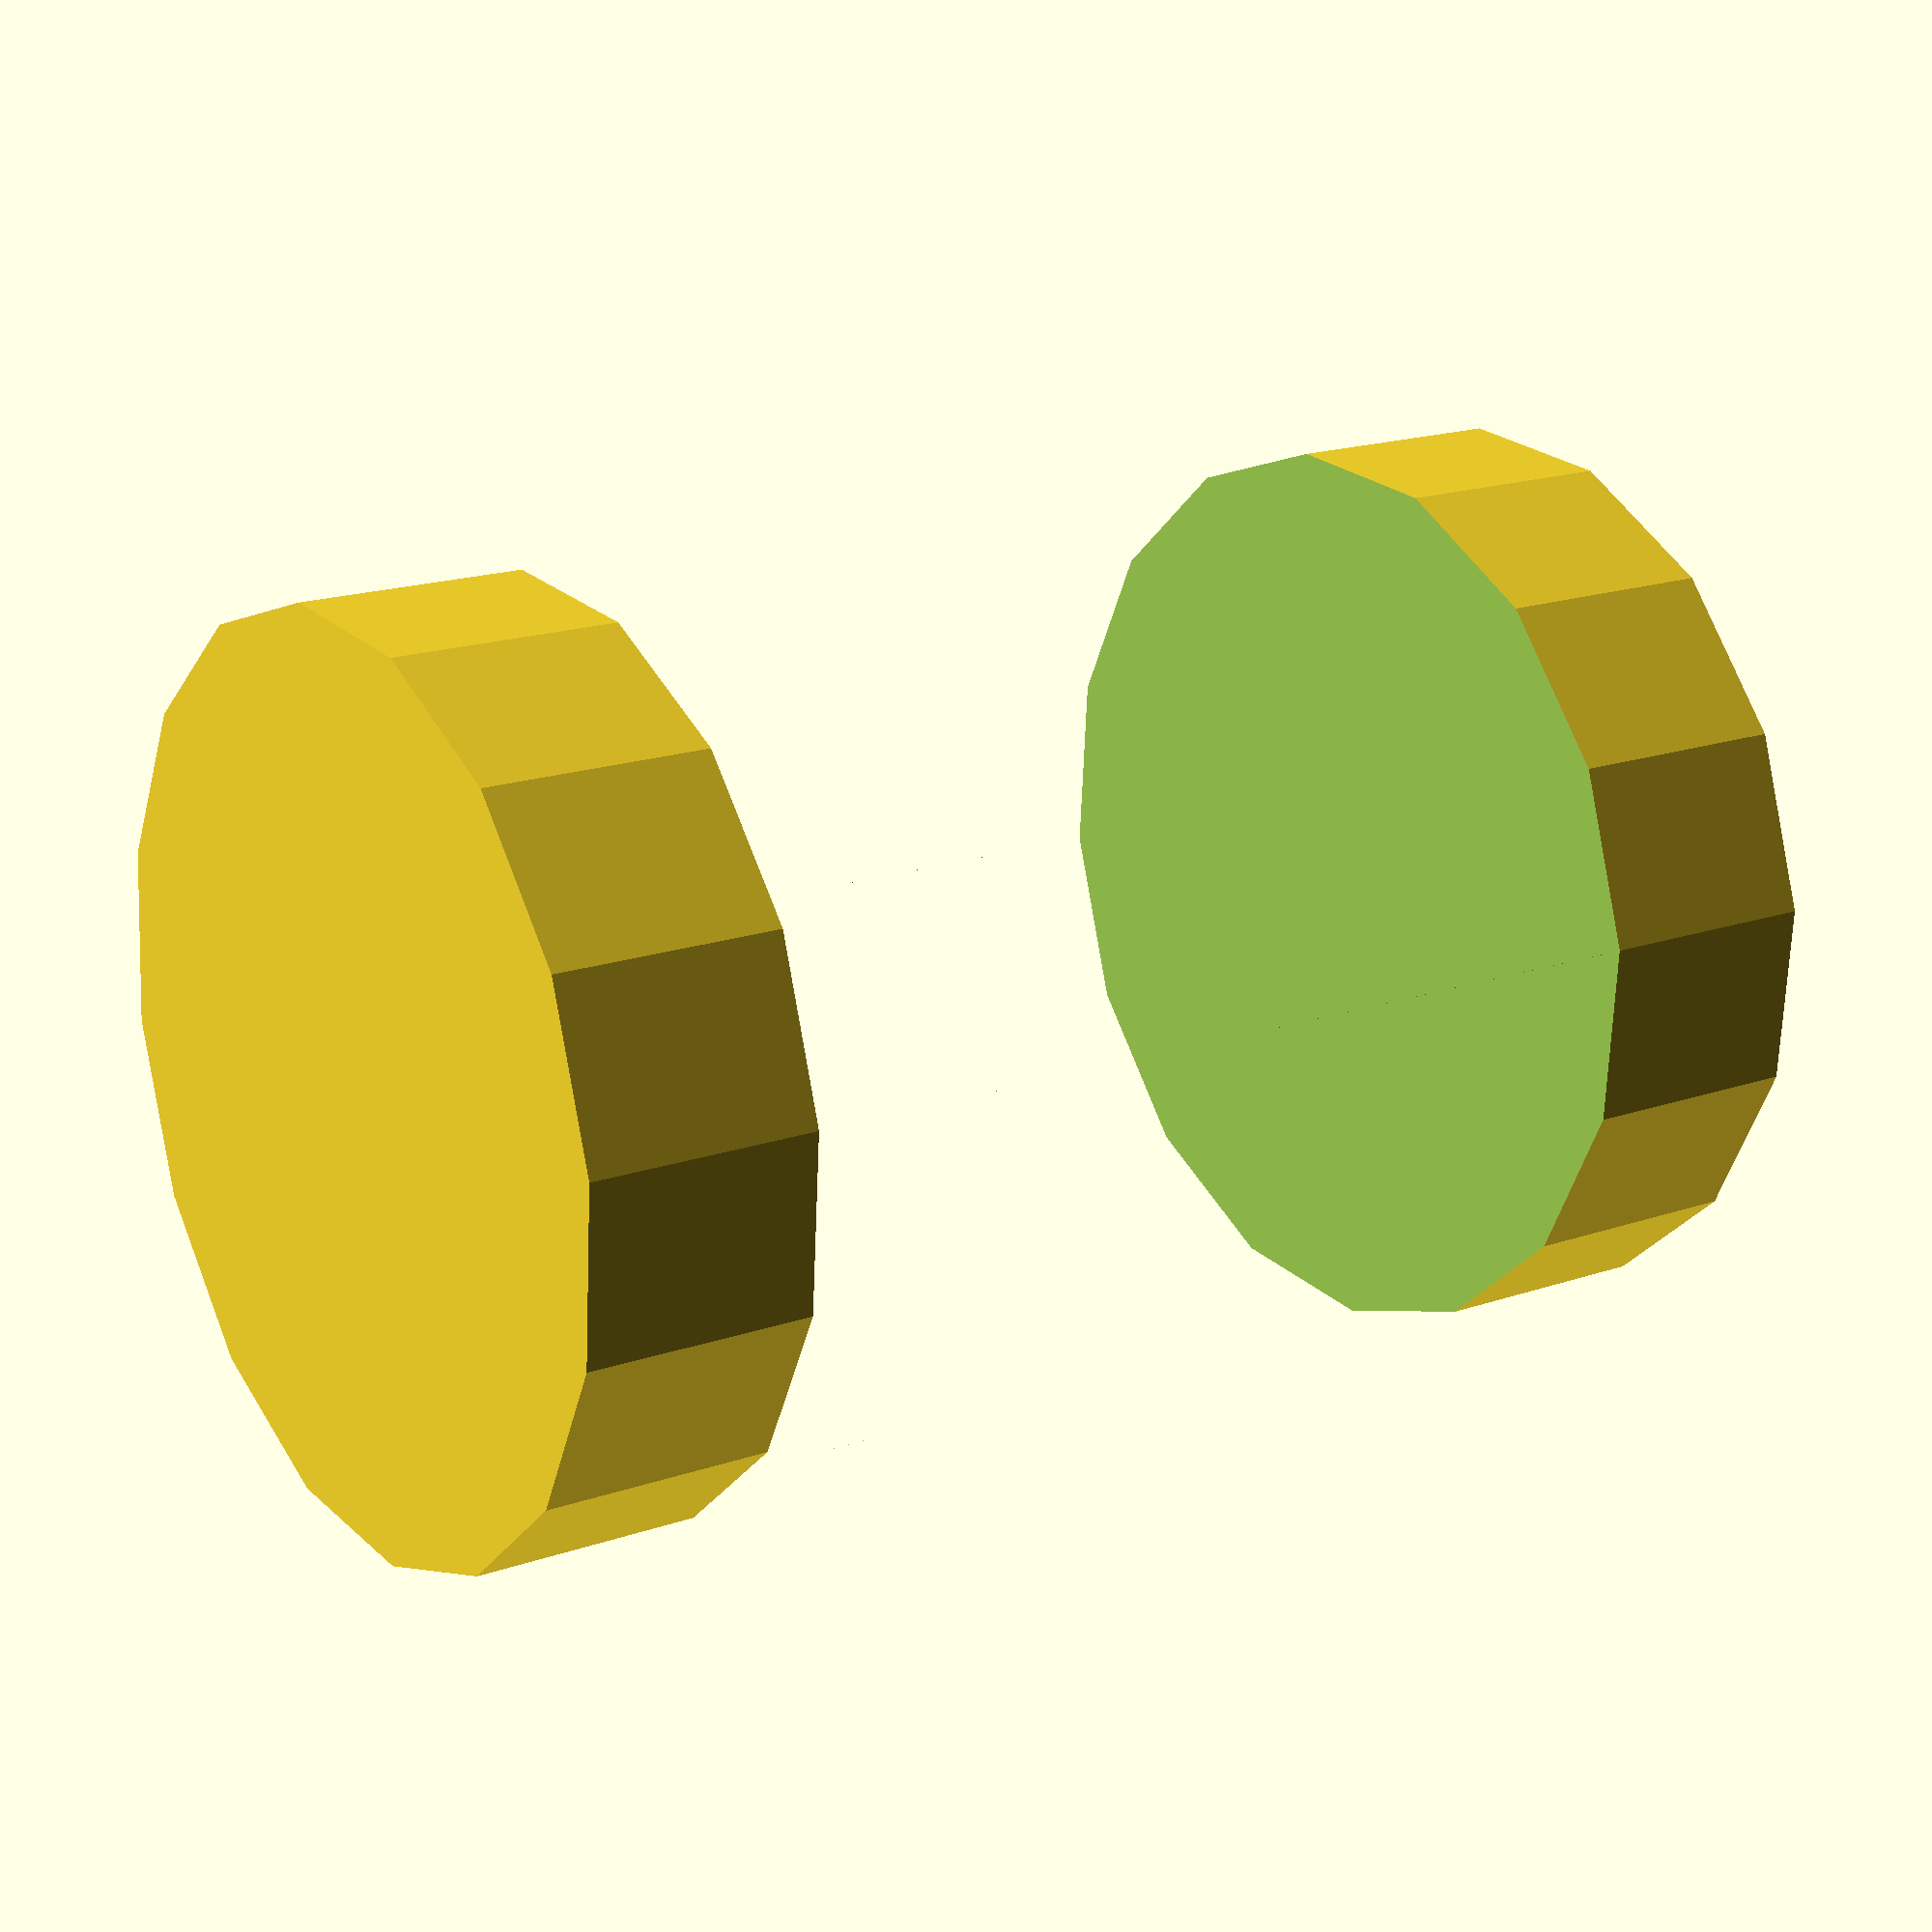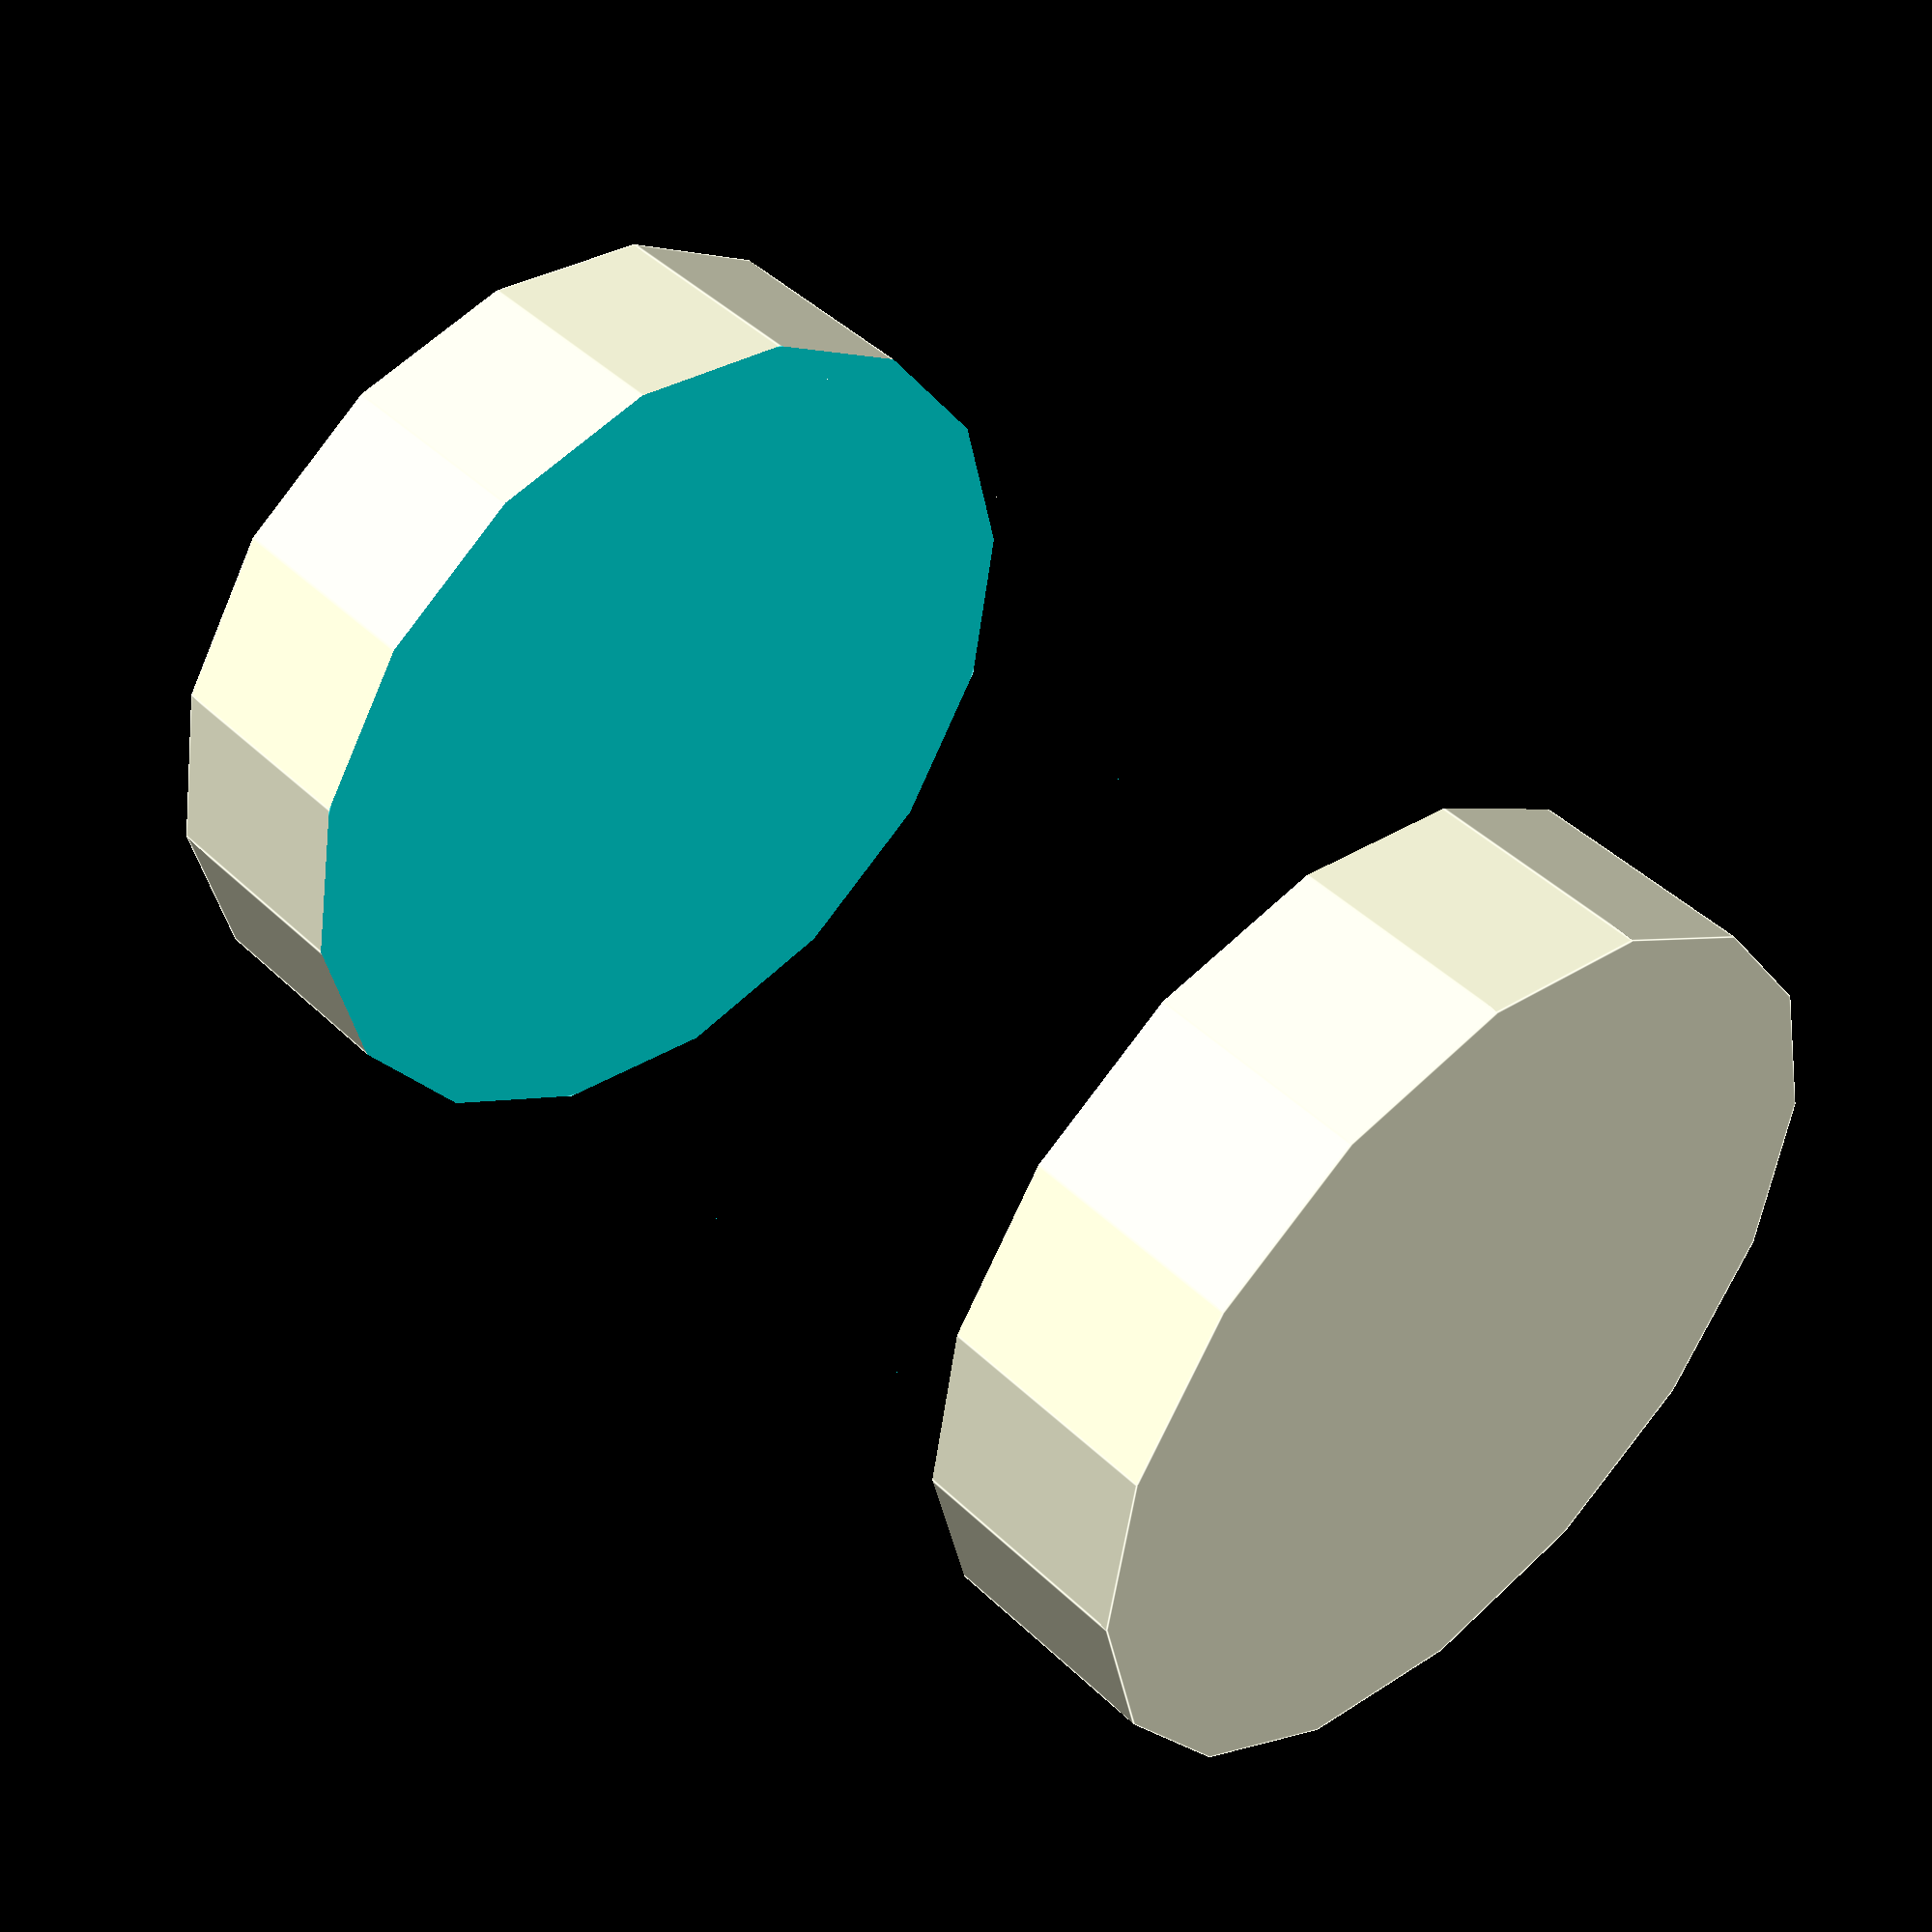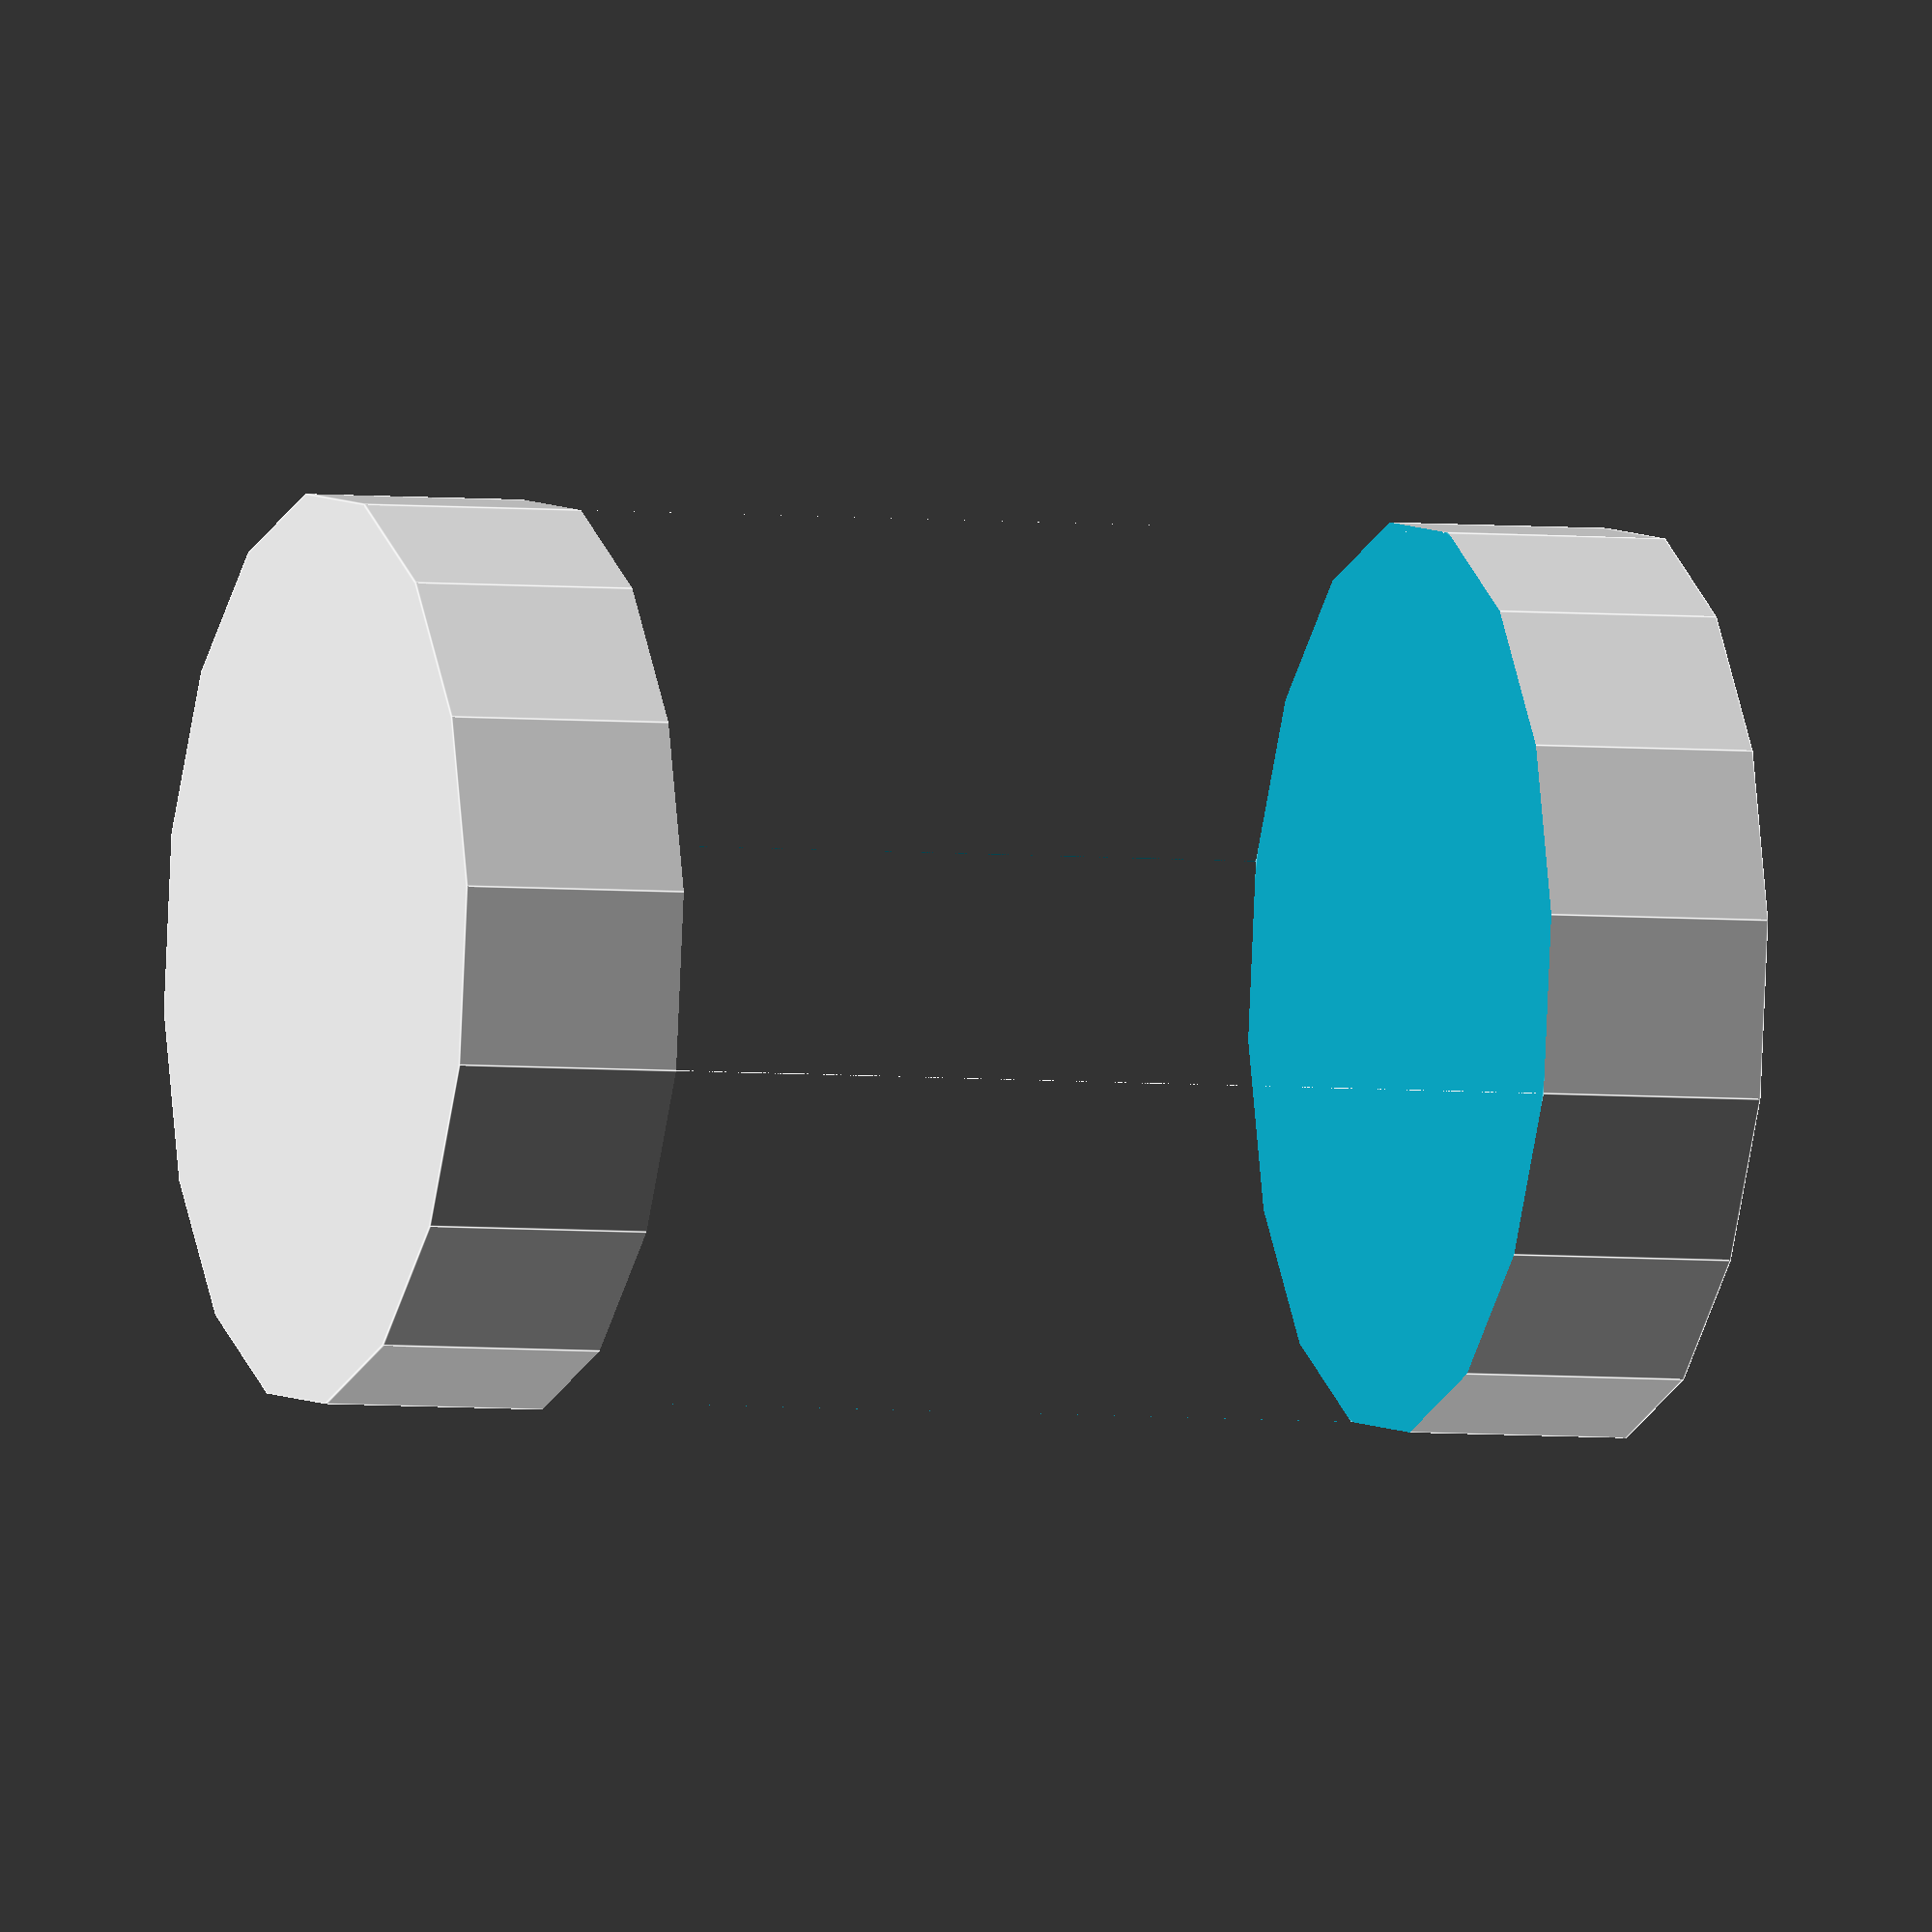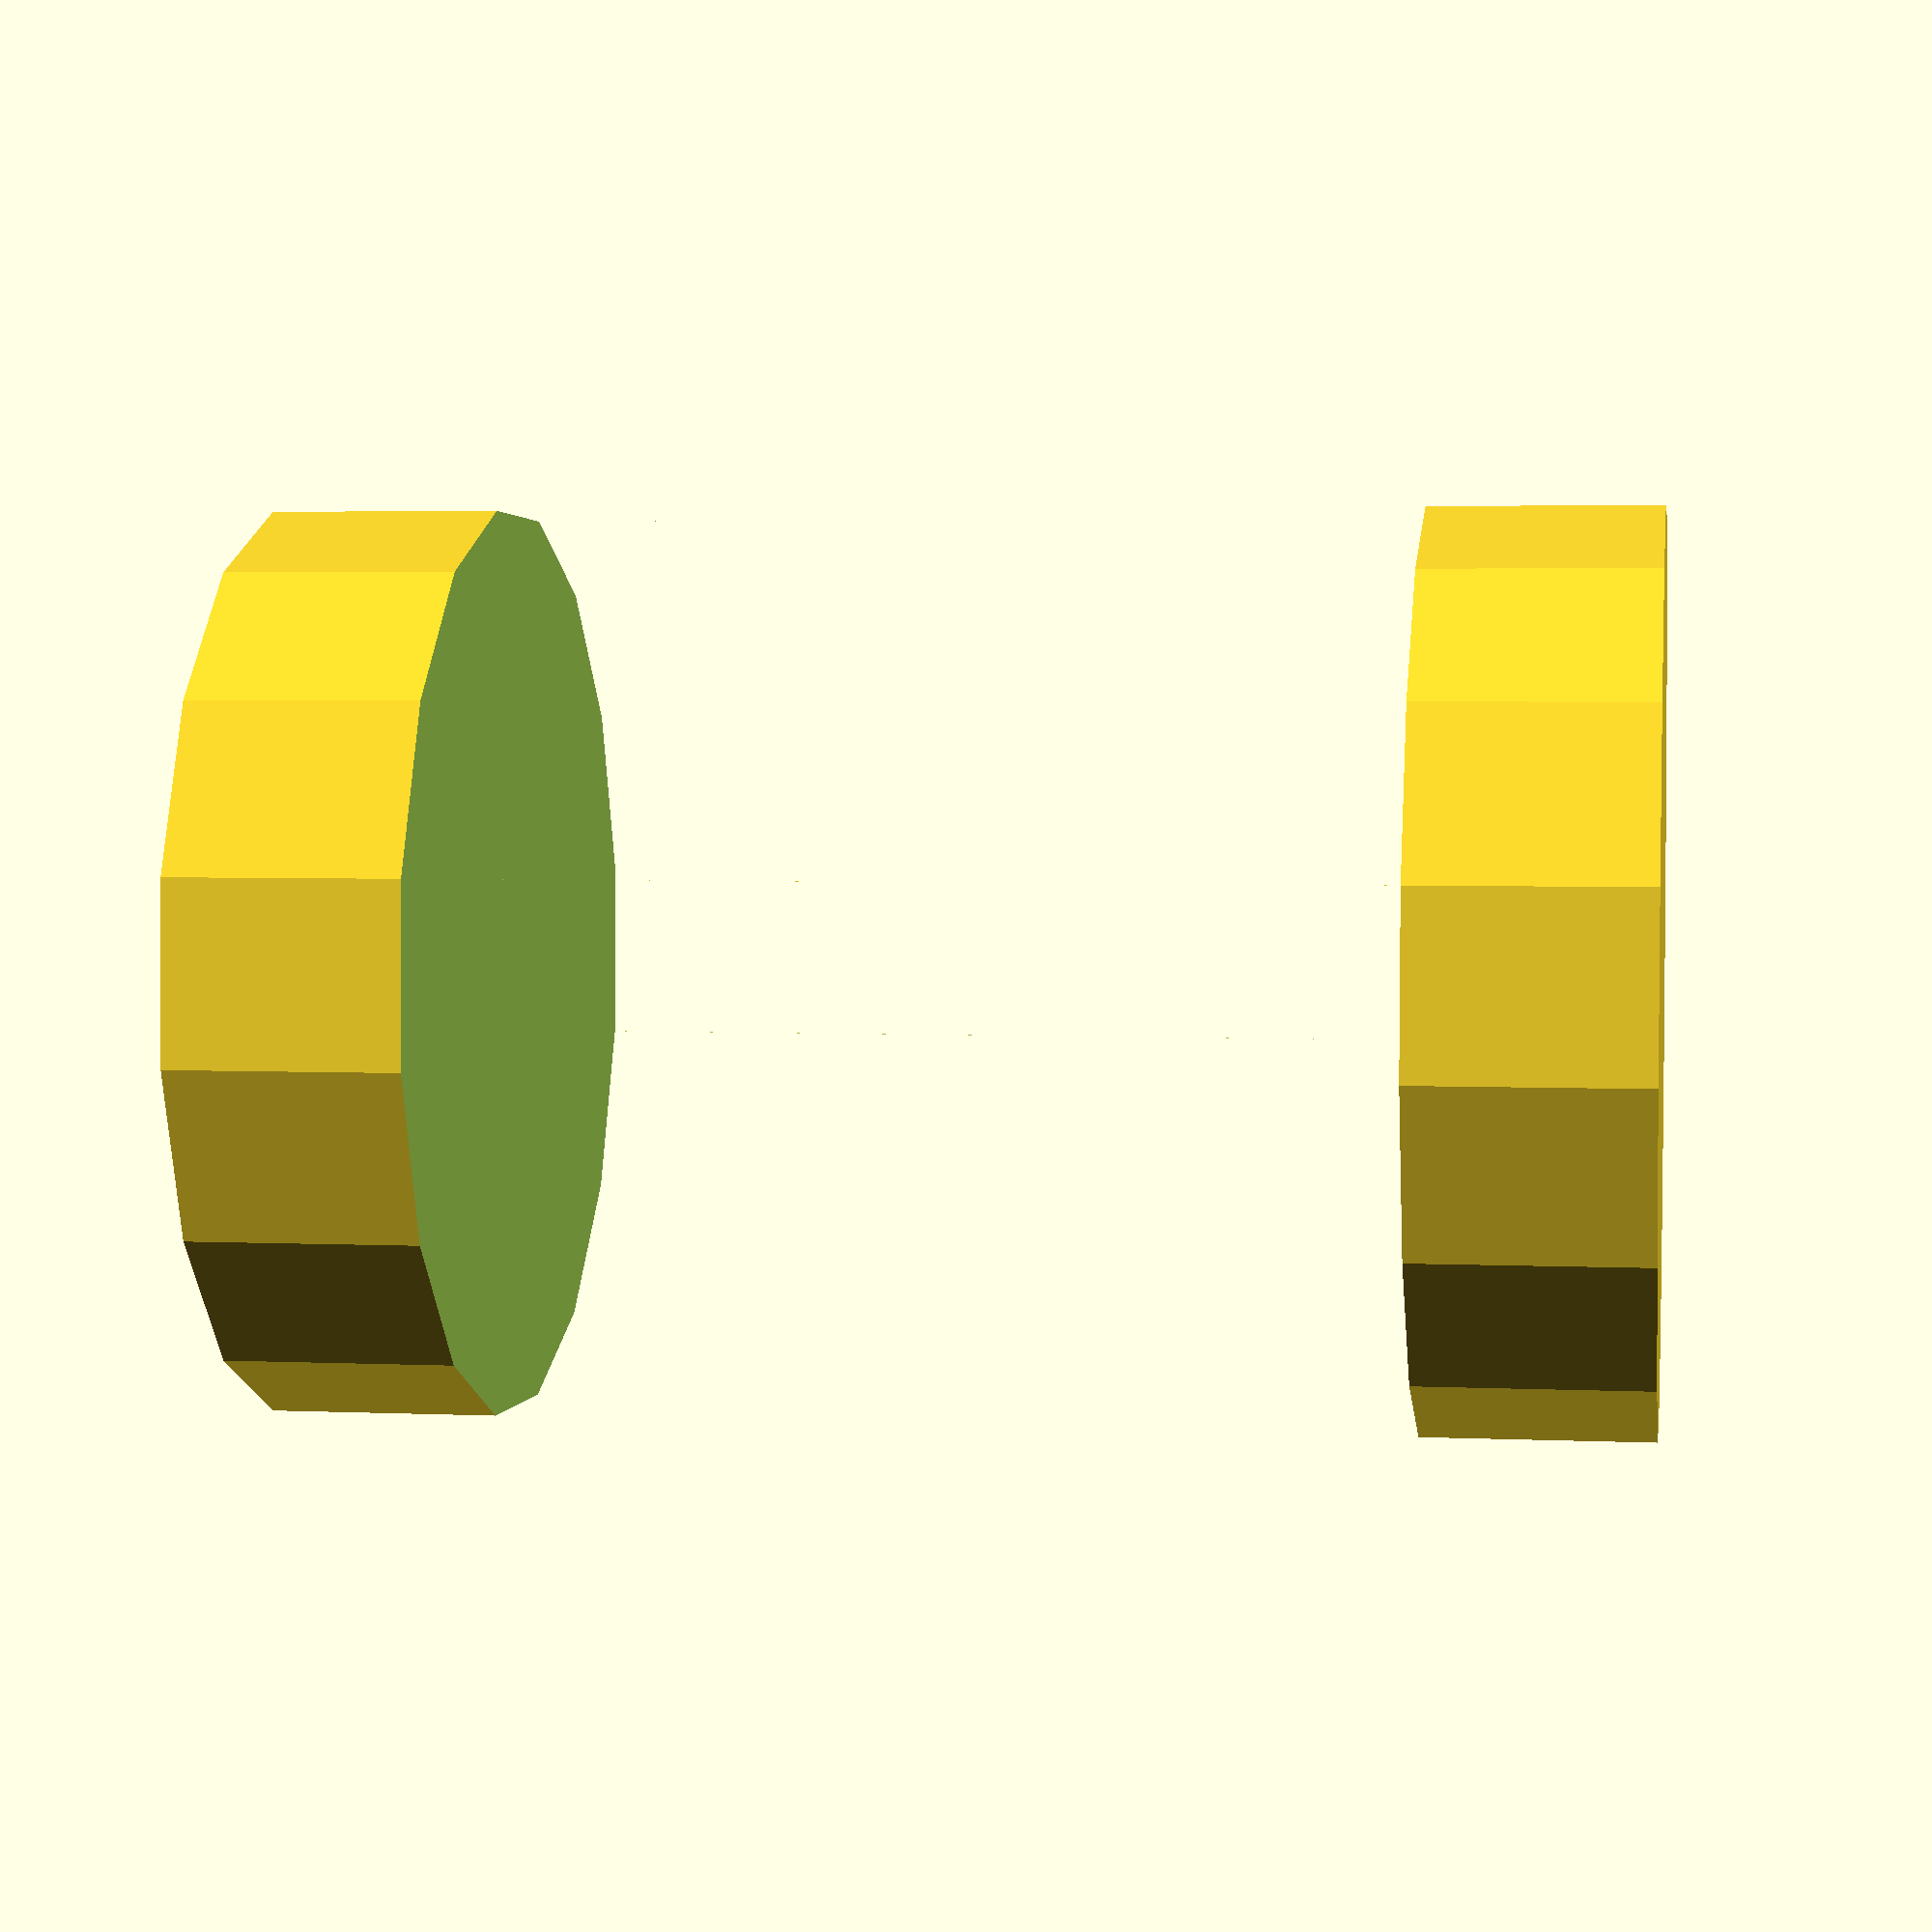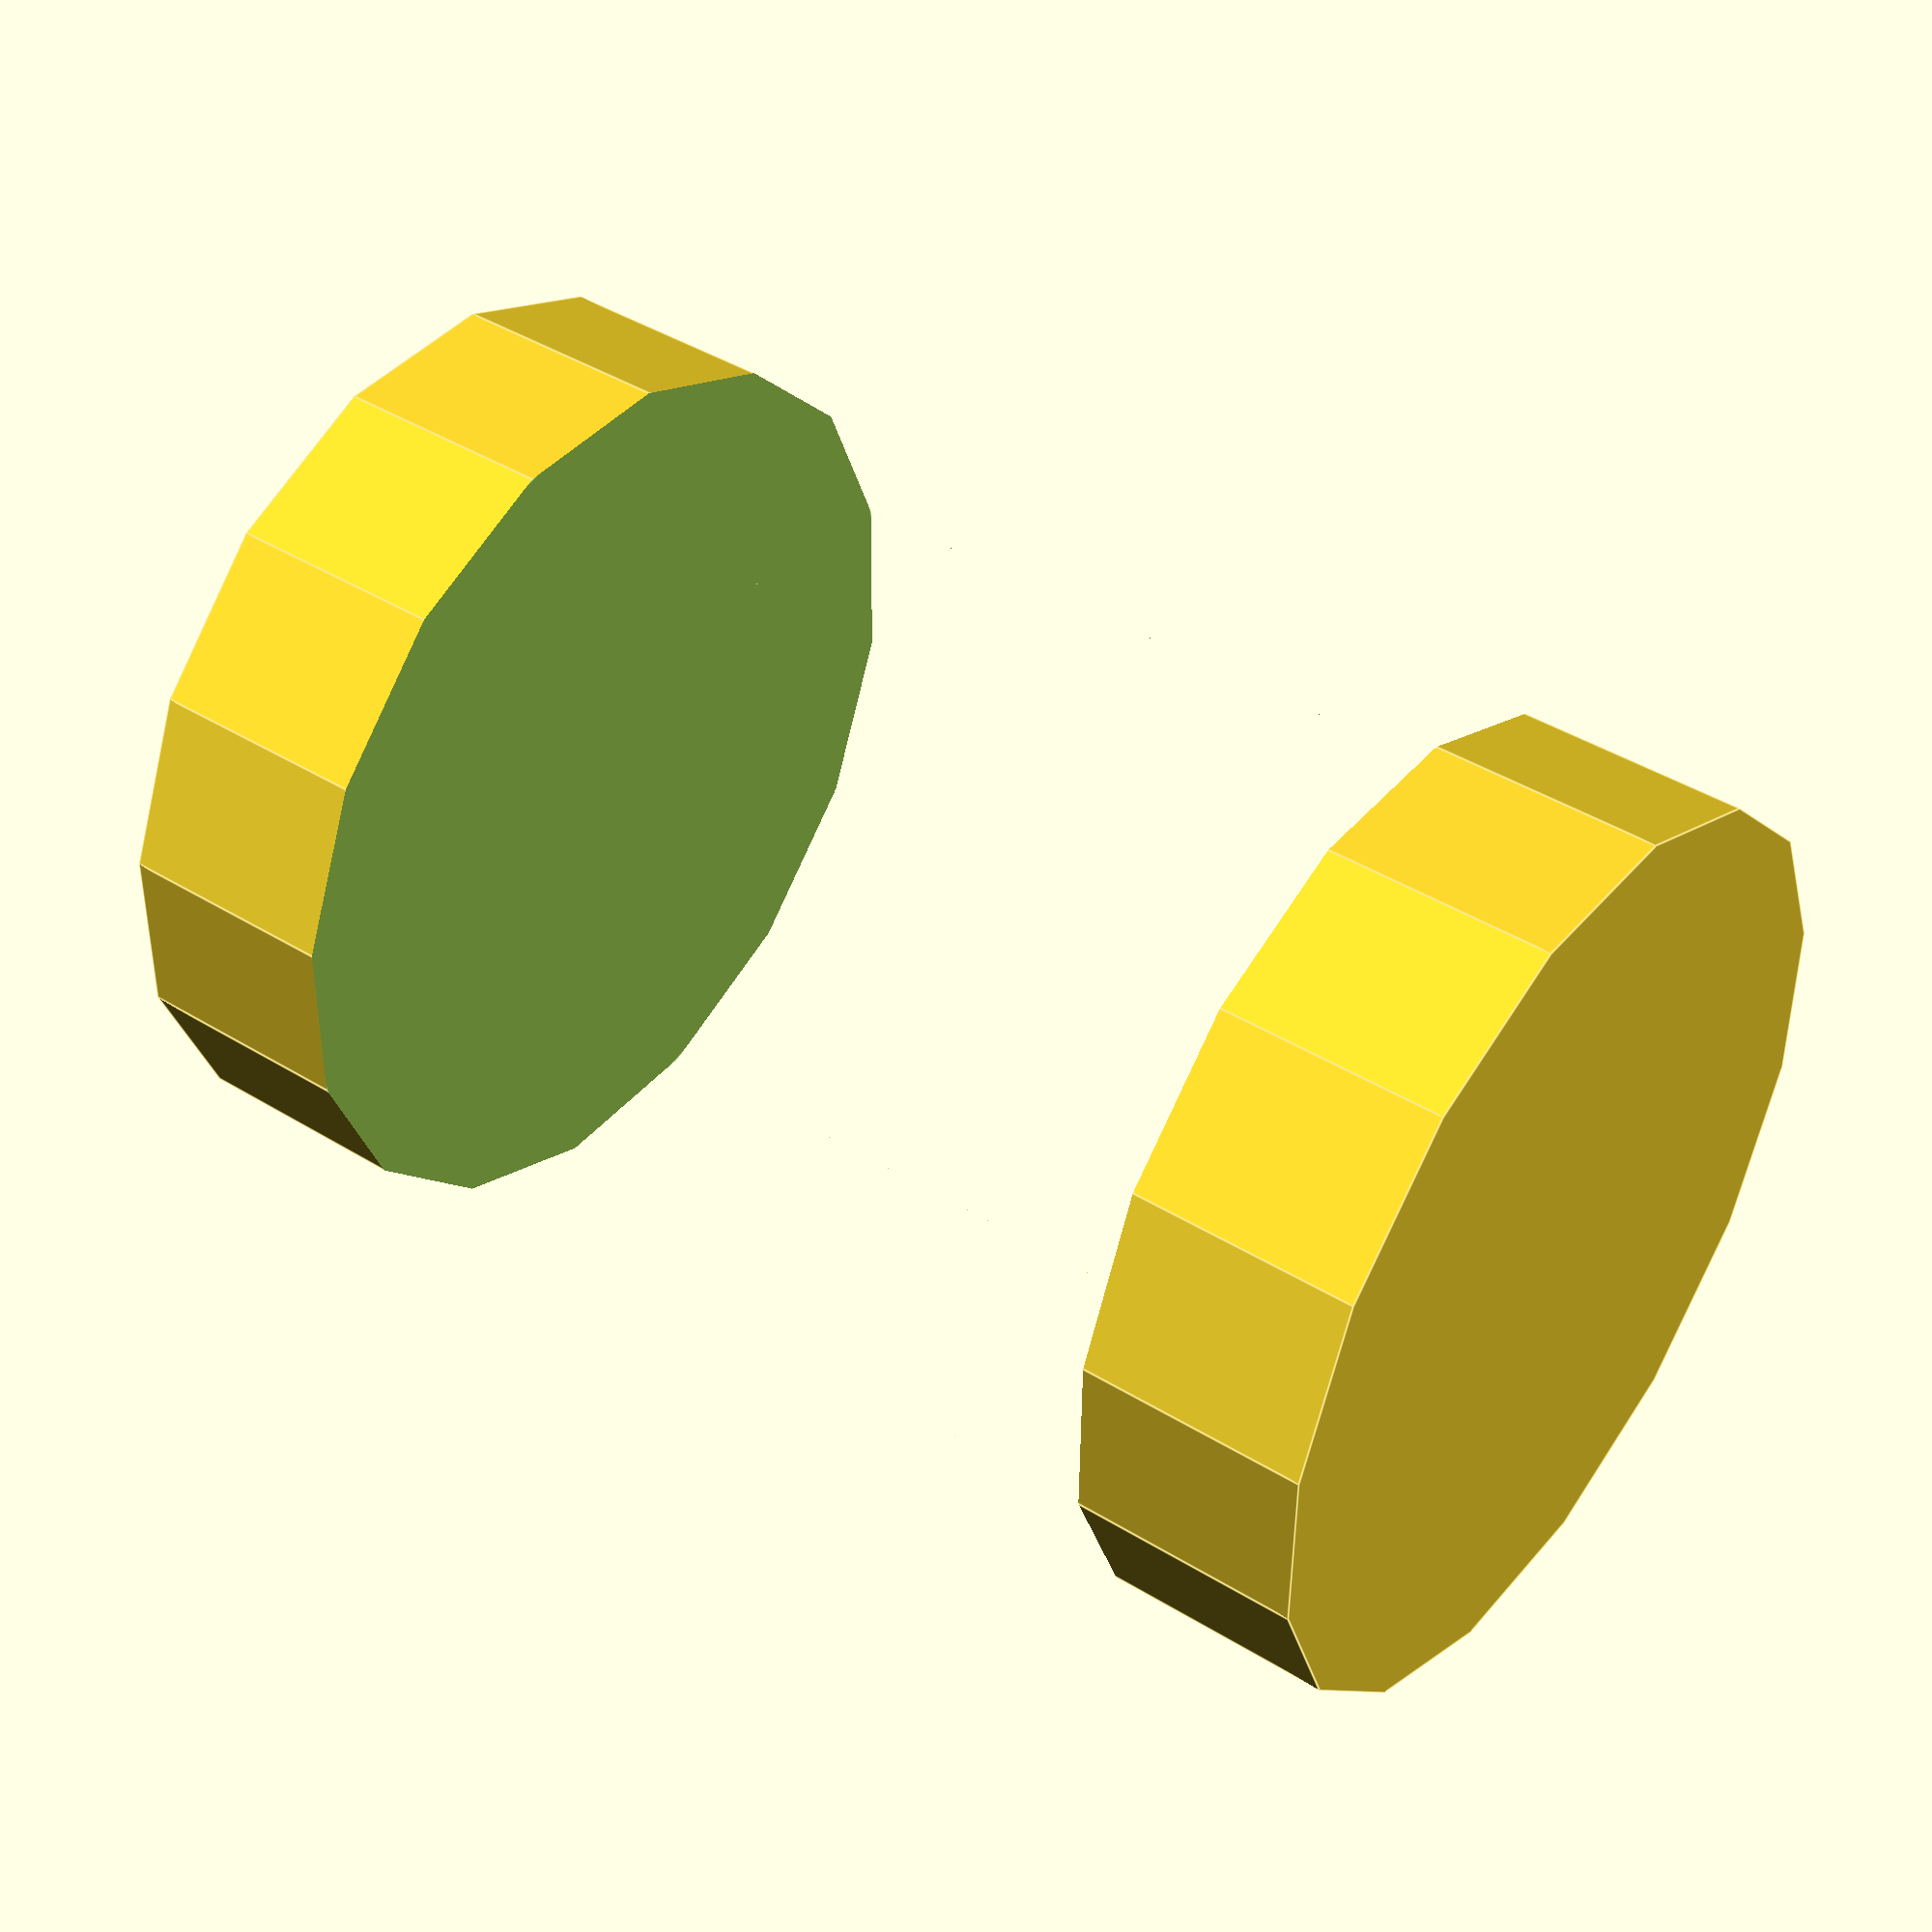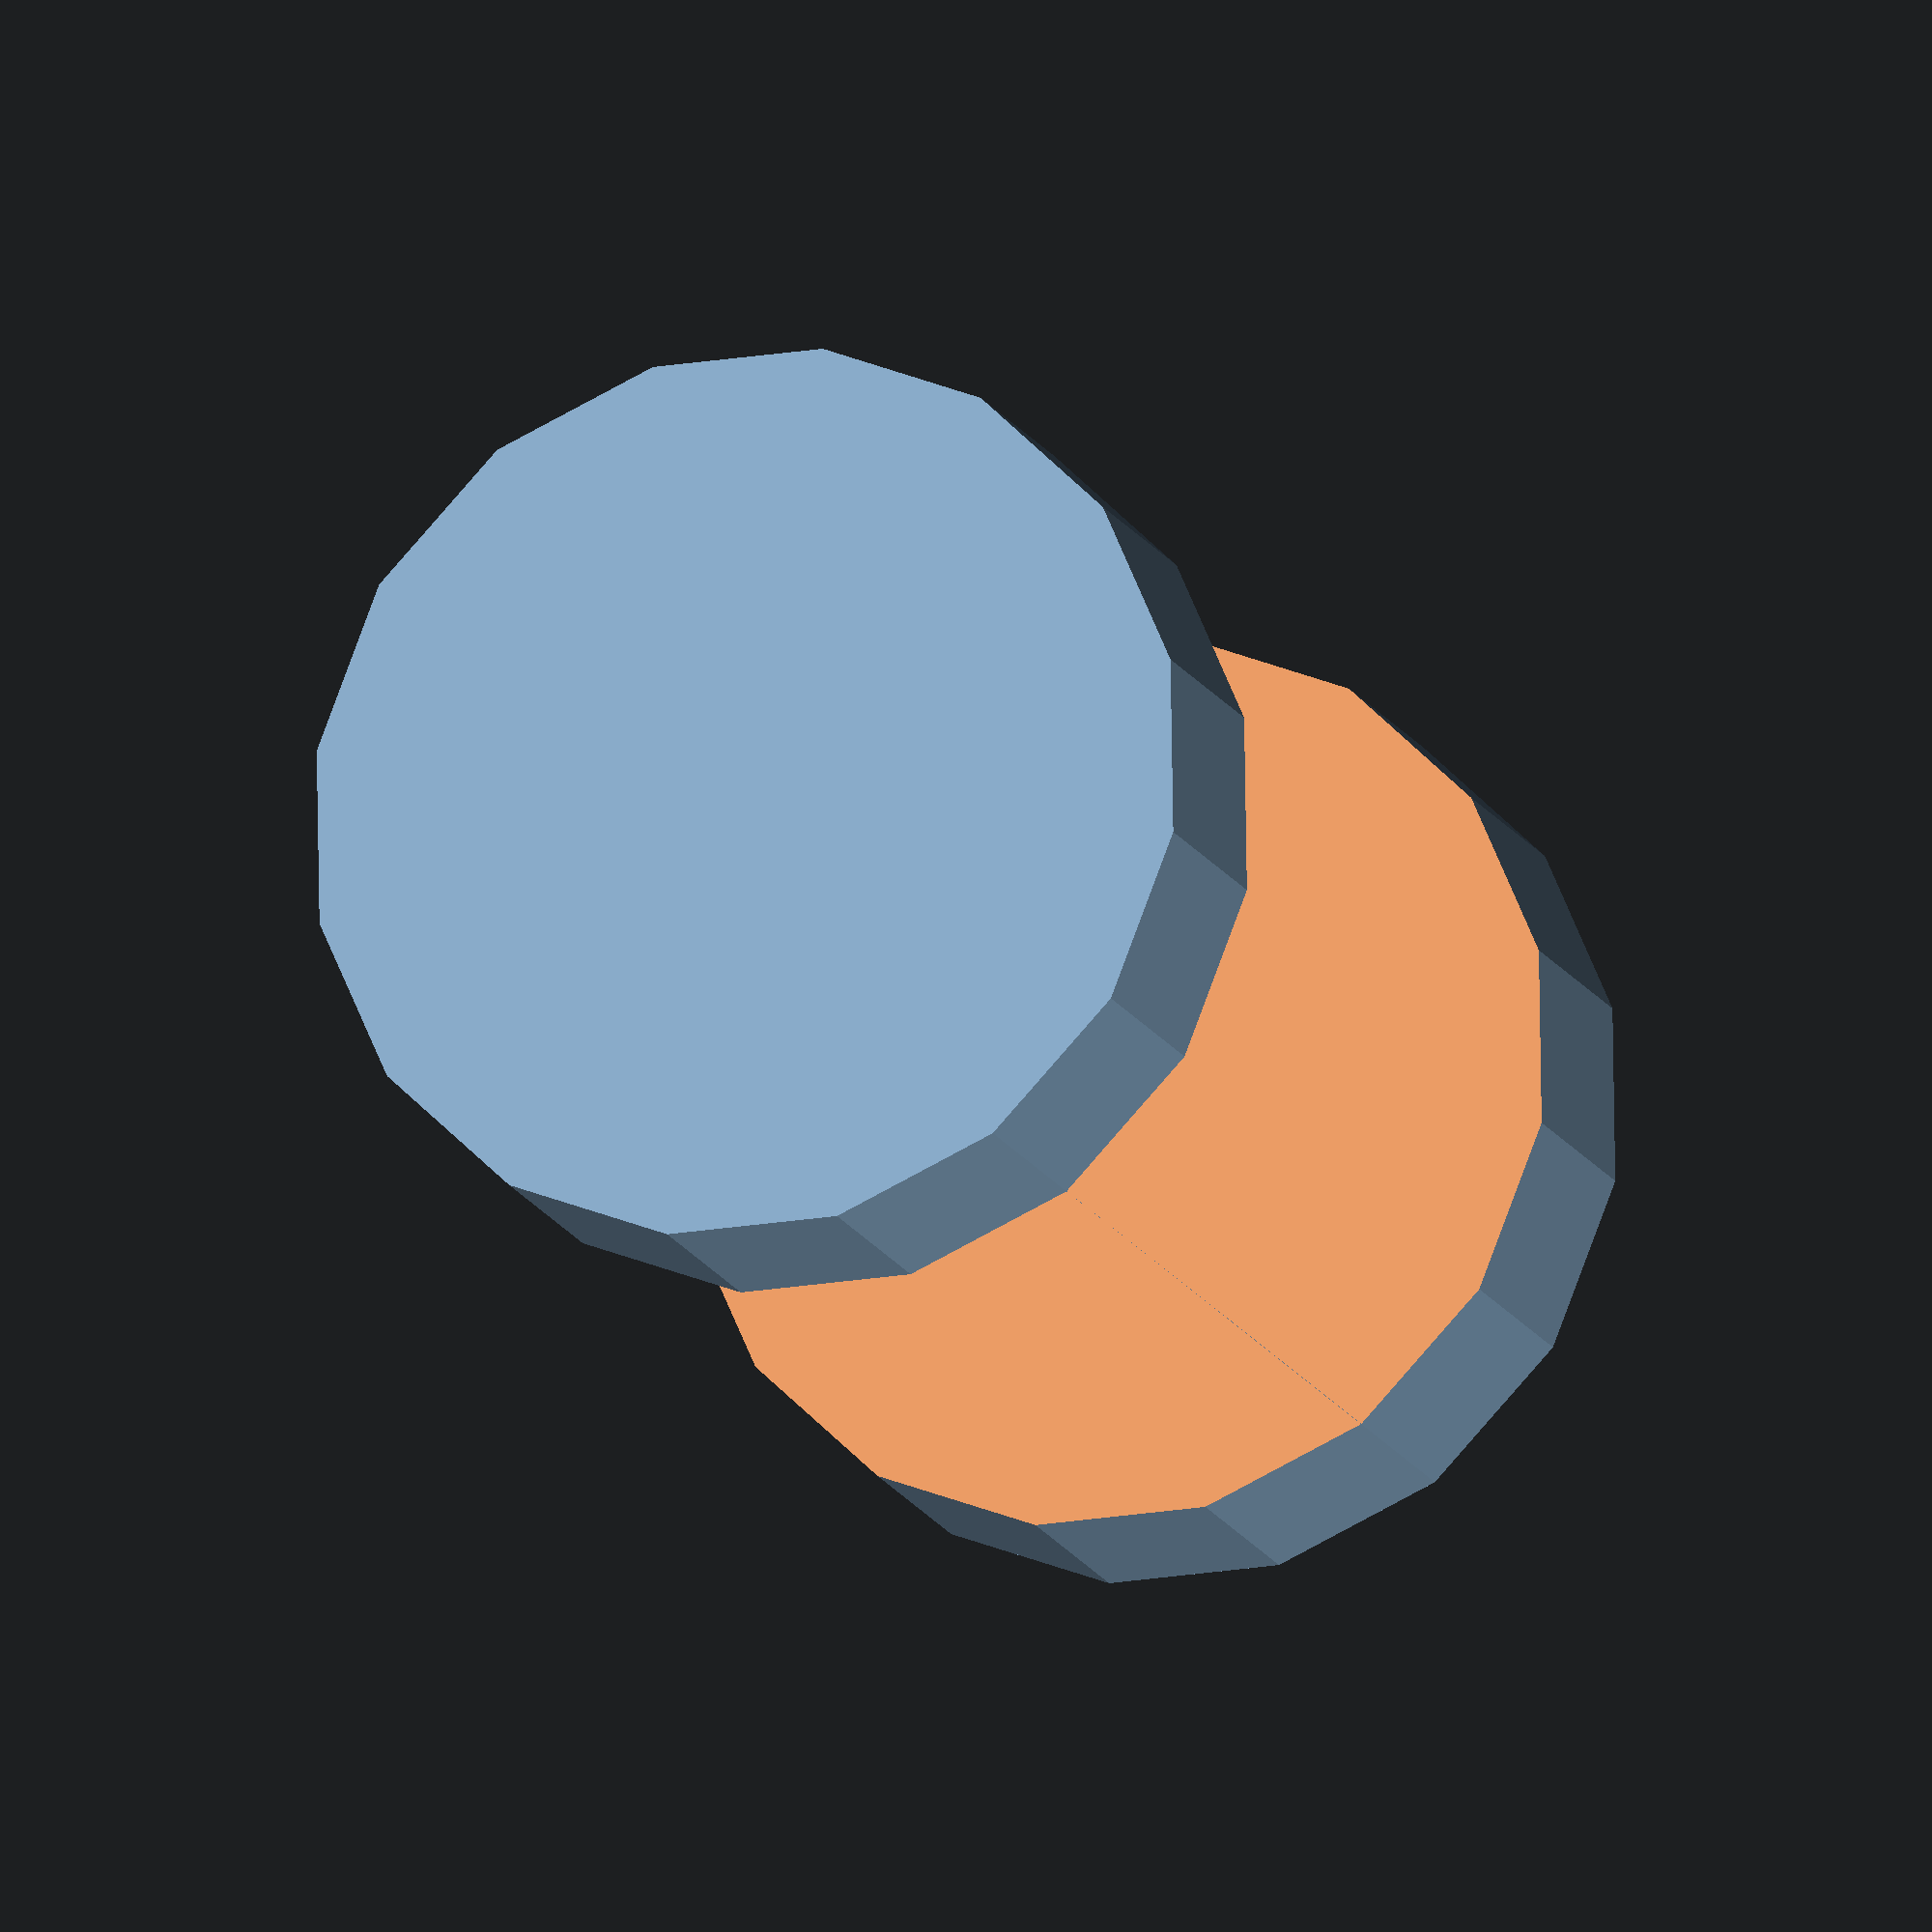
<openscad>
// Size of the cube (all directions)
cubSiz = 10;

//Diameter of the Cylinder
cyDia = 10;

//Height of the Cylinder
cyHei = 15;

// Or subtract Cube from Cylinder
// The order does matter with difference()
difference(){
    cylinder(d = cyDia, h = cyHei, center = true);
    cube(size = [cubSiz, cubSiz, cubSiz], center = true);
}
</openscad>
<views>
elev=161.9 azim=263.0 roll=123.8 proj=p view=solid
elev=135.1 azim=338.9 roll=42.3 proj=p view=edges
elev=4.3 azim=341.3 roll=250.7 proj=o view=edges
elev=356.5 azim=257.0 roll=98.5 proj=p view=solid
elev=137.4 azim=259.5 roll=233.7 proj=p view=edges
elev=195.5 azim=145.3 roll=161.3 proj=o view=wireframe
</views>
